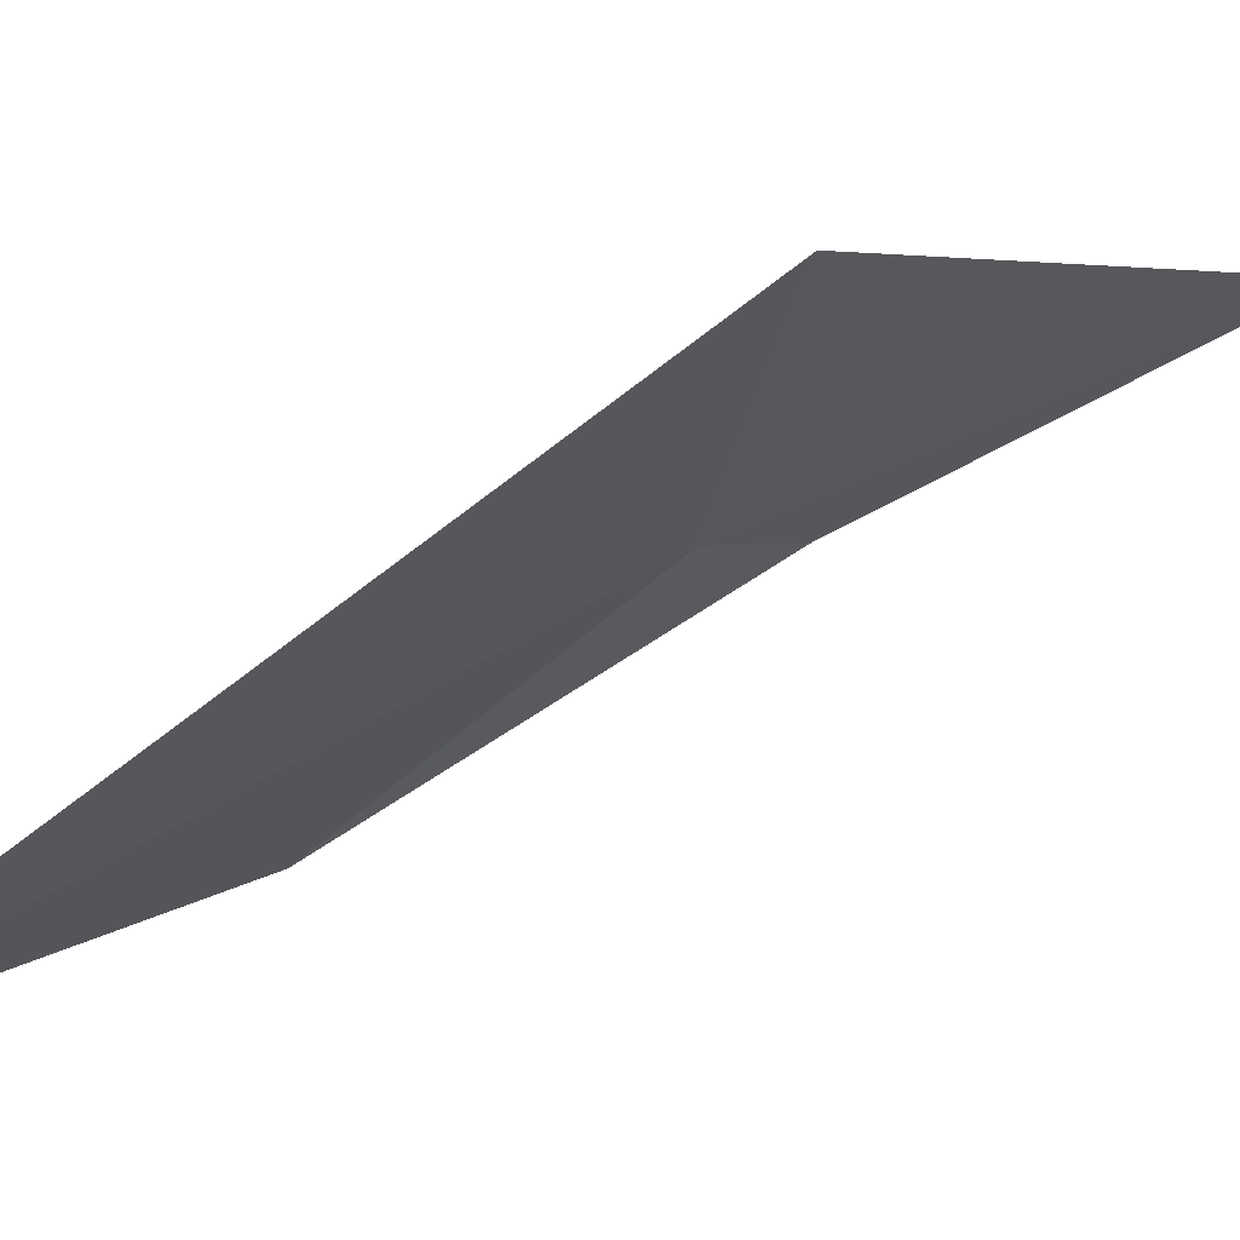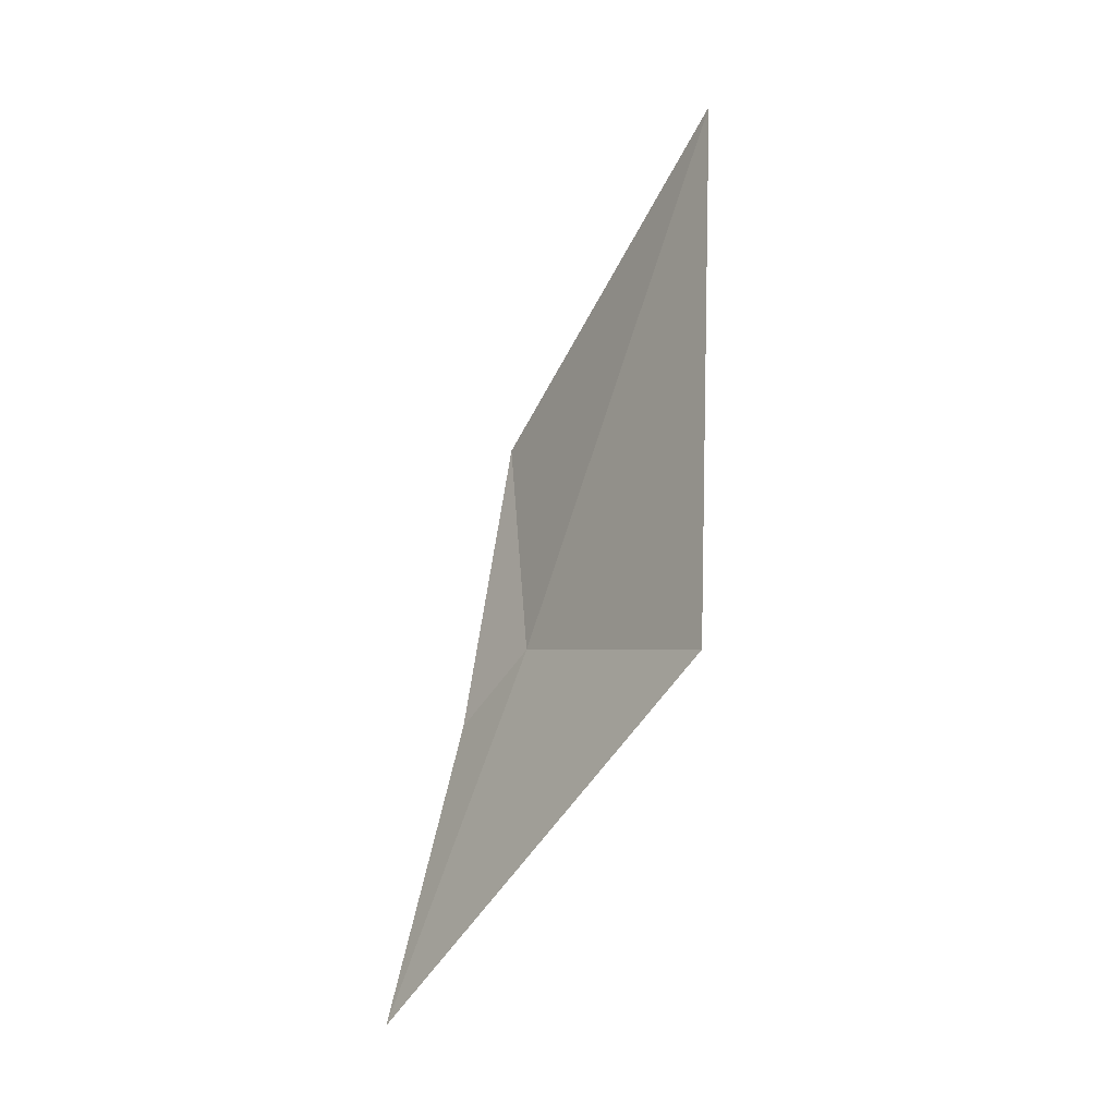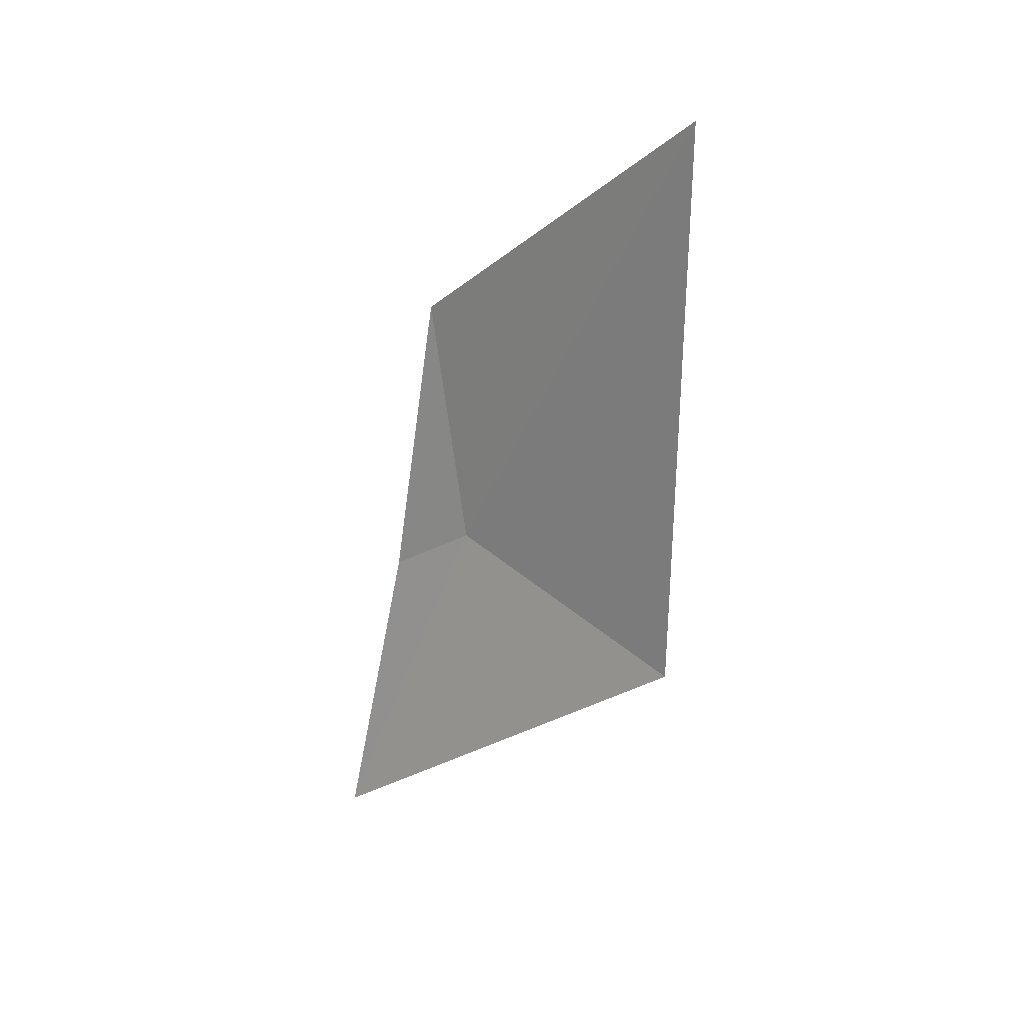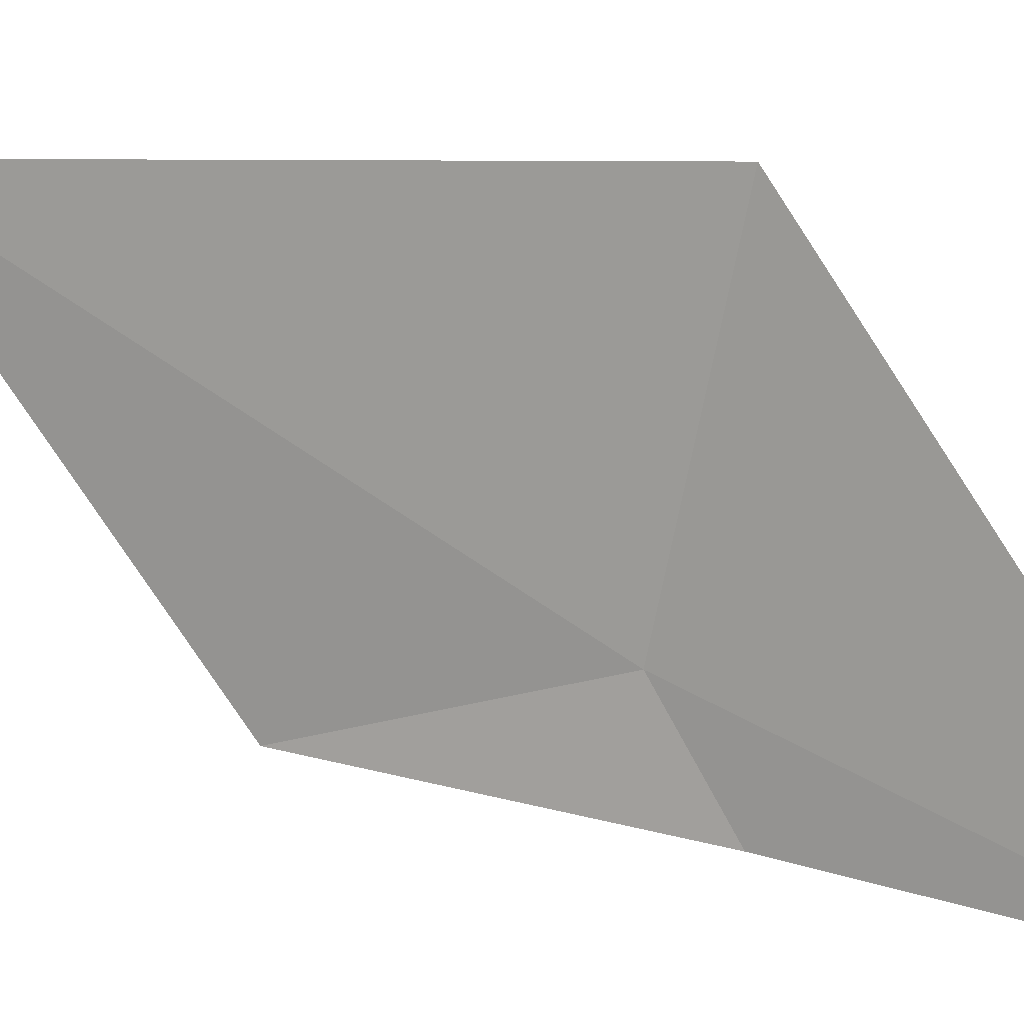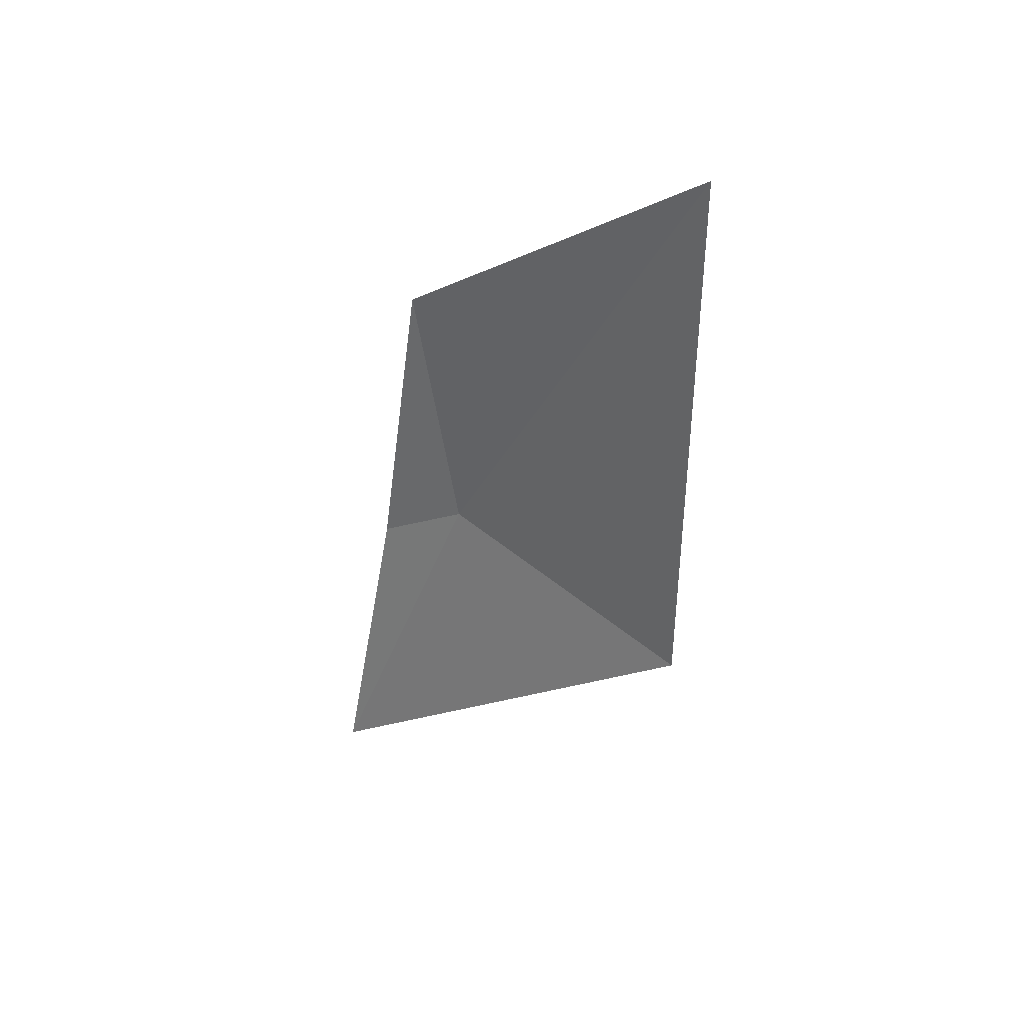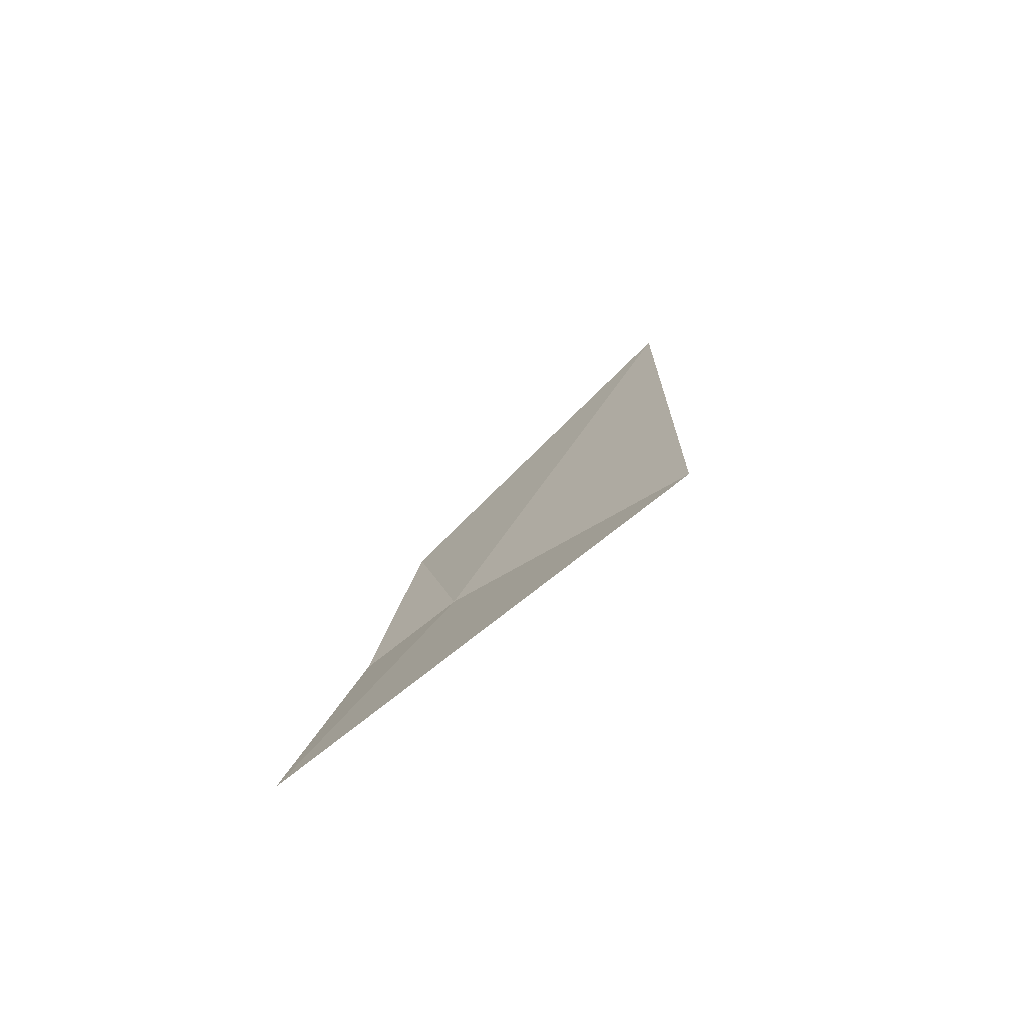
<metadata>
{"format":"obj","ext":"obj","renderer":"f3d","projection":"perspective","resolution":1024,"background":"white","views":[{"elev":74.0,"azim":-132.1,"up":"+Z"},{"elev":-16.8,"azim":-33.3,"up":"+Y"},{"elev":27.5,"azim":-46.7,"up":"+Y"},{"elev":14.7,"azim":-72.3,"up":"+Z"},{"elev":43.0,"azim":-53.1,"up":"+Y"},{"elev":-65.8,"azim":-53.8,"up":"+Y"}]}
</metadata>
<code>
v 8.924 -2.279 1.087
v 9 -1.484 1.489
v 8.97 -1.898 0.963
v 8.924 -2.373 1.539
v 8.78 -2.854 0.9201
v 8.897 -2.379 0.9391
f 1 3 2
f 1 4 5
f 1 5 6
f 1 6 3
f 1 2 4

</code>
